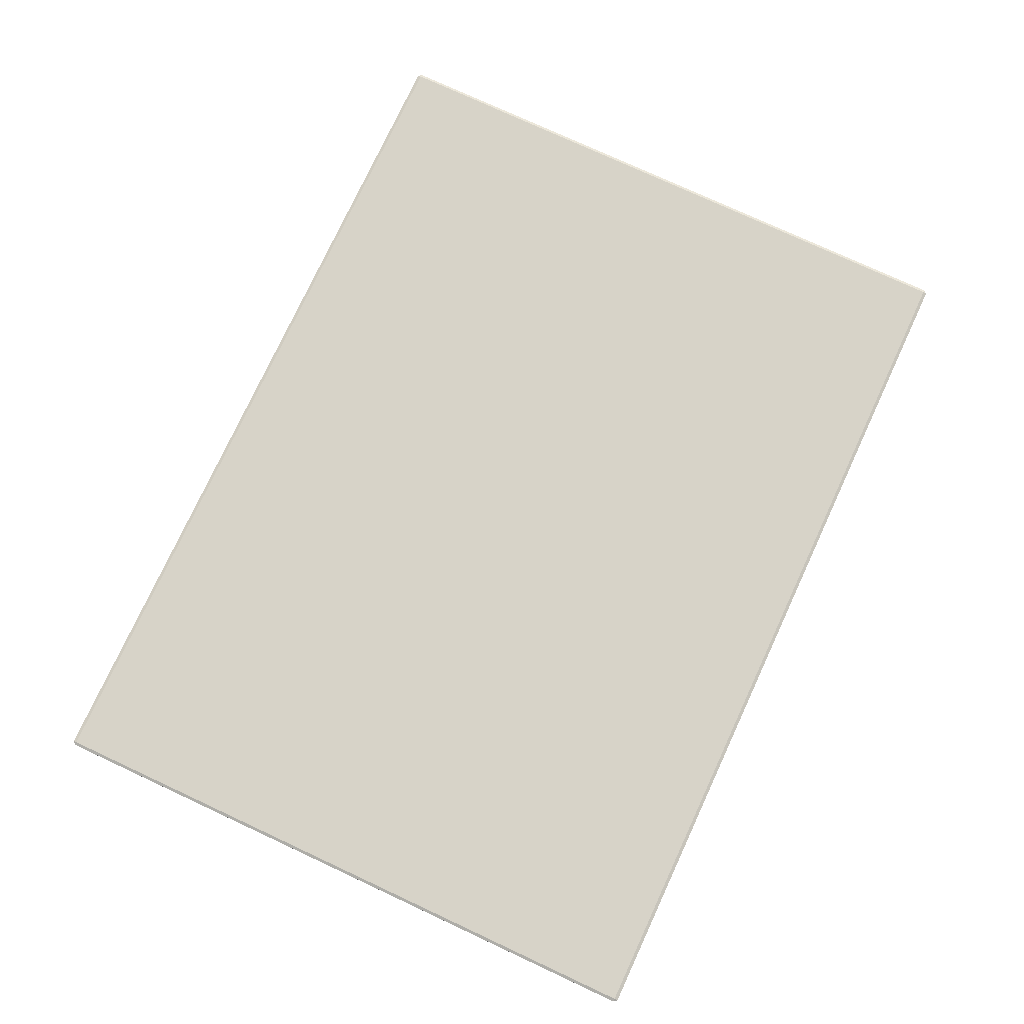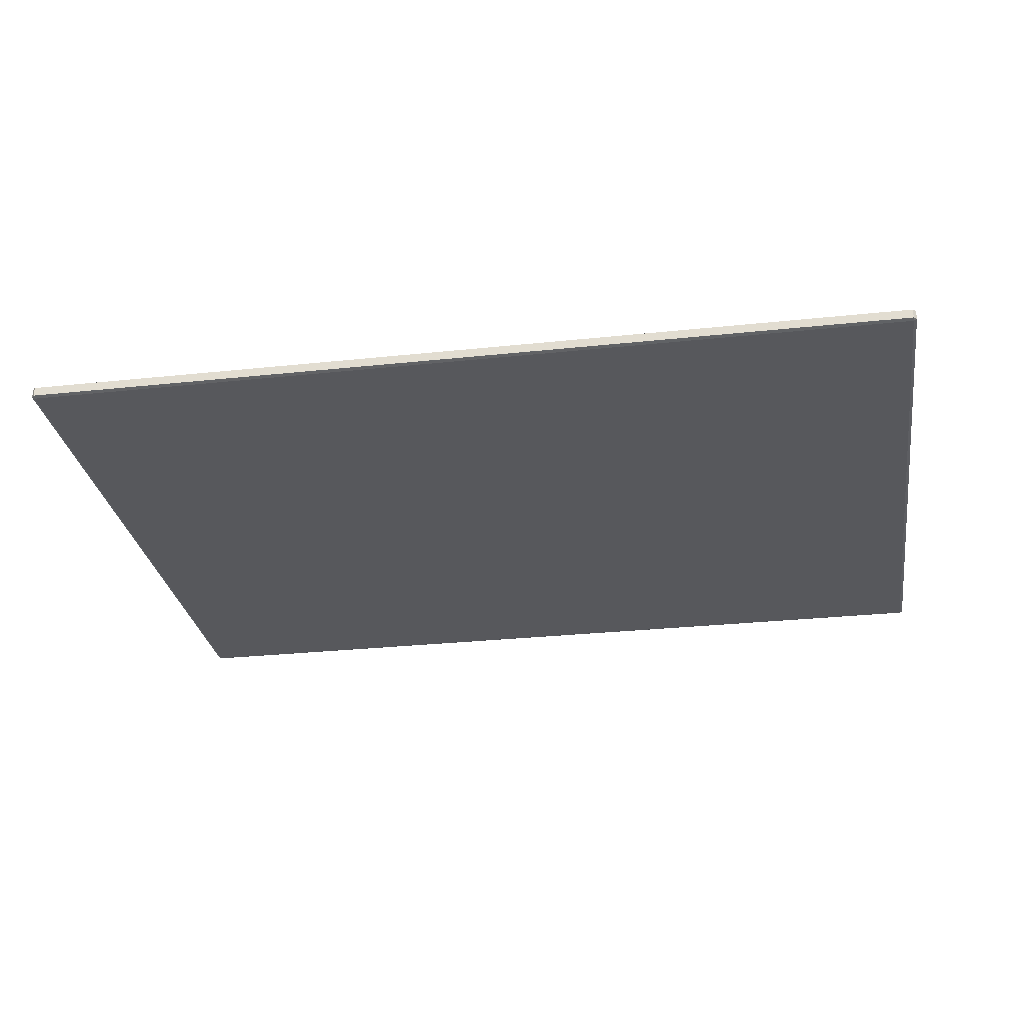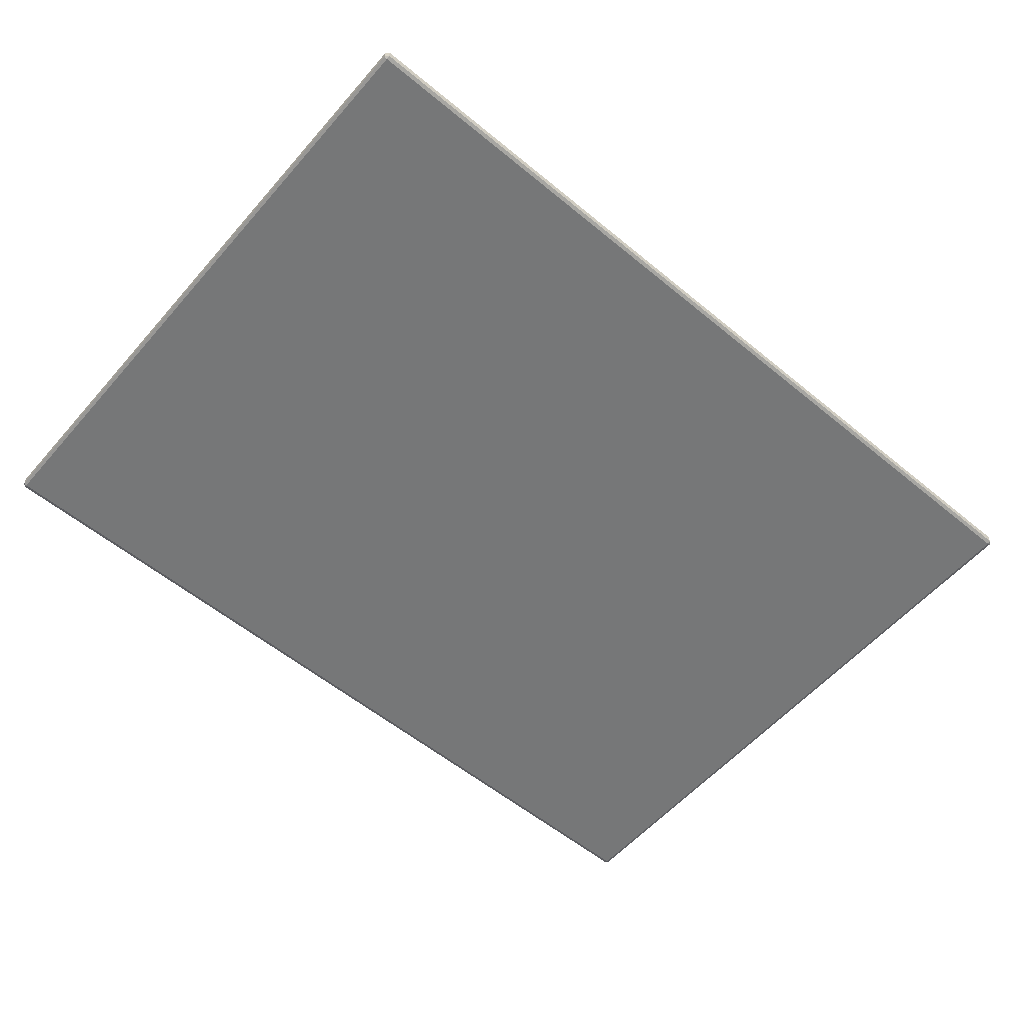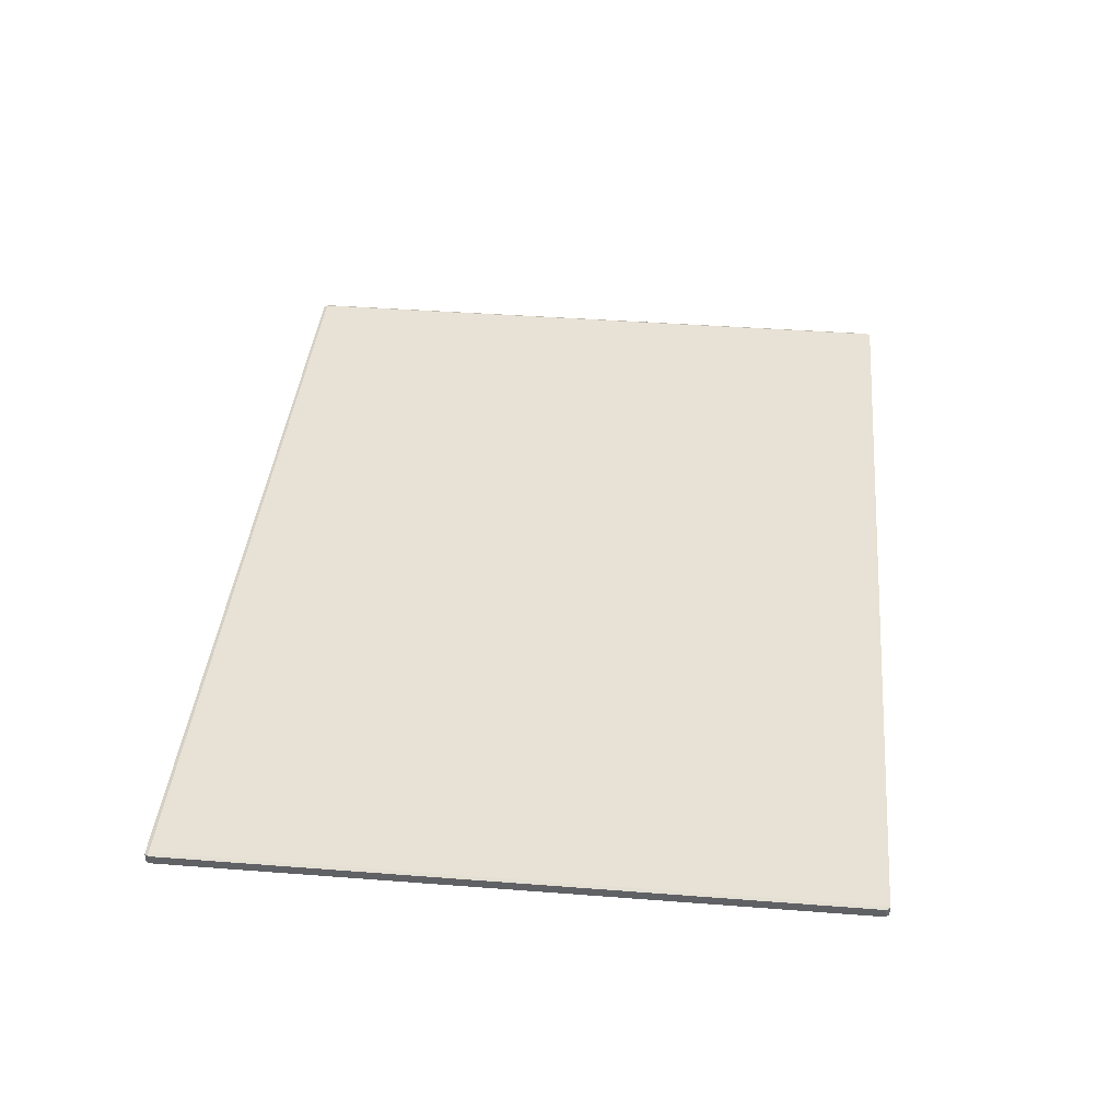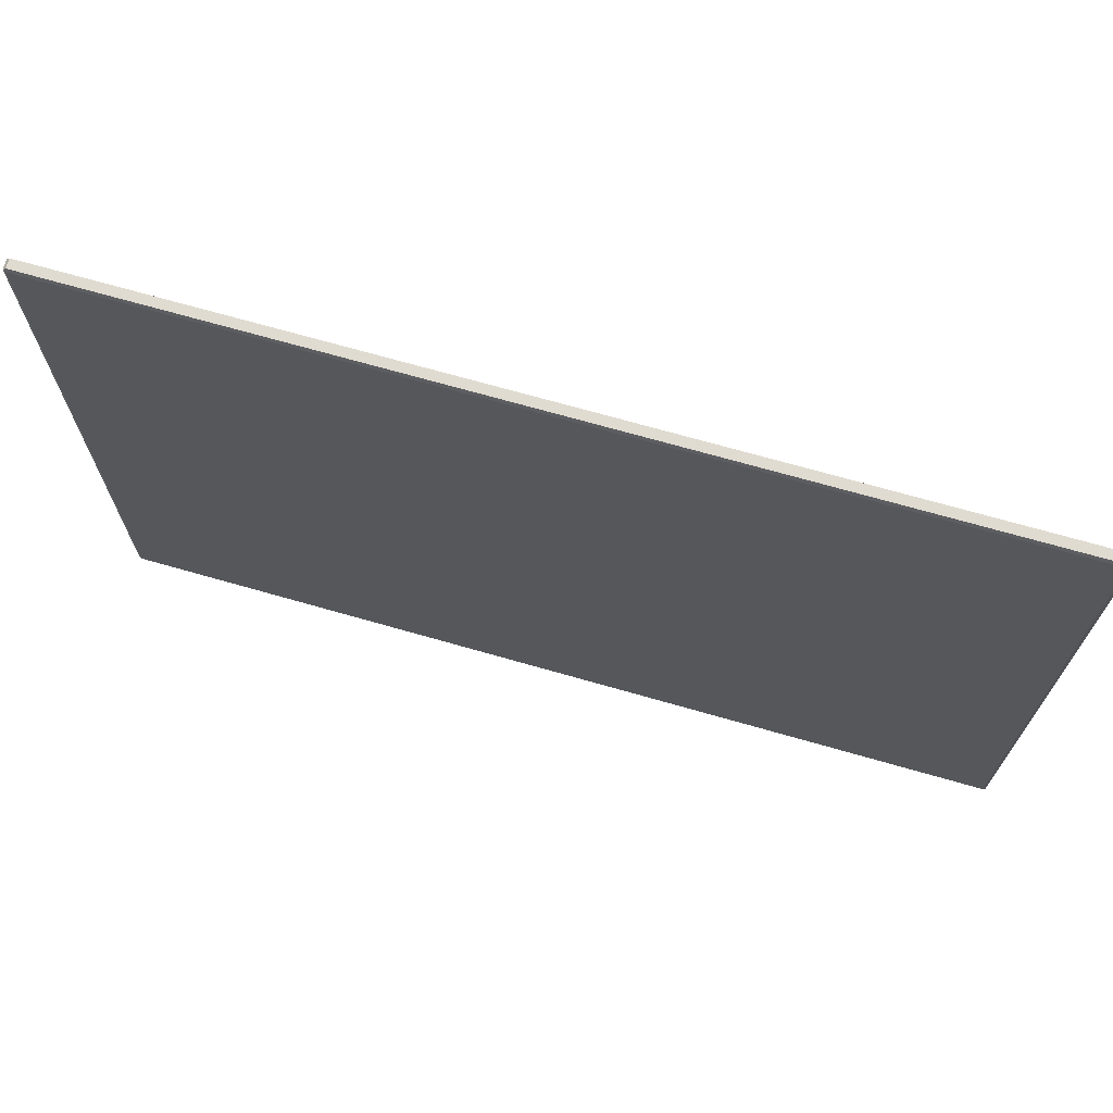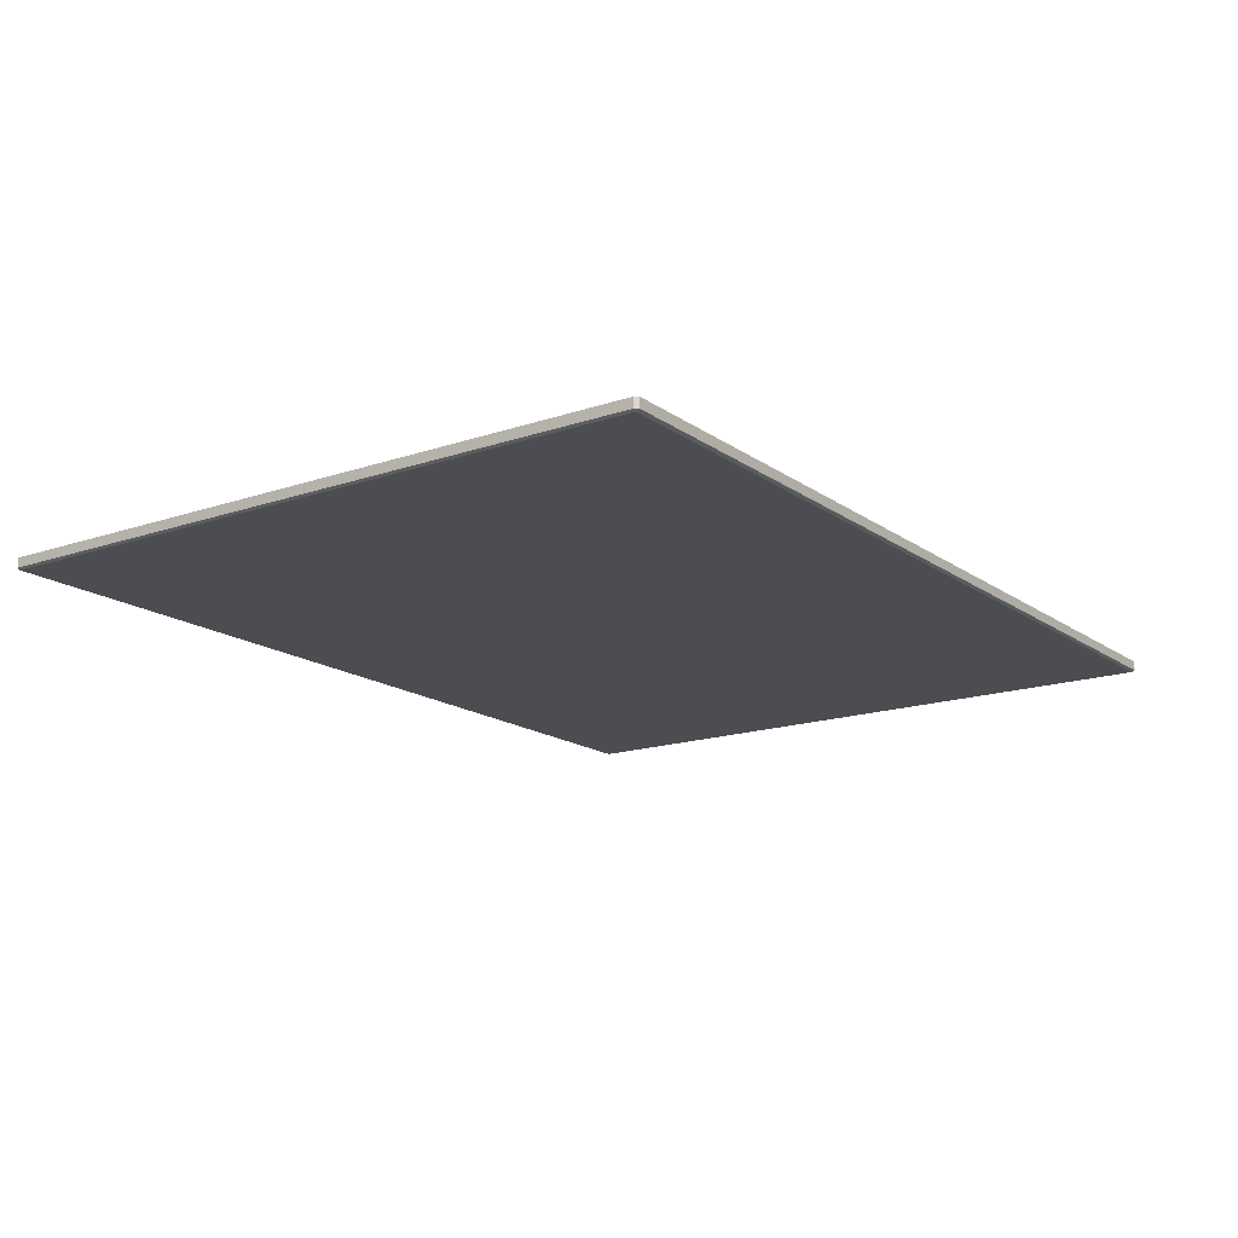
<metadata>
{"format":"obj","ext":"obj","renderer":"f3d","projection":"perspective","resolution":1024,"background":"white","views":[{"elev":76.6,"azim":114.9,"up":"+Z"},{"elev":-28.7,"azim":-170.9,"up":"+Z"},{"elev":-57.0,"azim":-40.6,"up":"+Z"},{"elev":40.4,"azim":-84.6,"up":"+Z"},{"elev":70.1,"azim":16.0,"up":"+Y"},{"elev":-16.2,"azim":125.2,"up":"+Z"}]}
</metadata>
<code>
o MeshTvStand_204_0_GeomSubset_1
v -0.5957 0.4448 0.2624
v 0.5957 0.4448 0.2624
v 0.5957 0.4448 0.2803
v -0.5957 0.4448 0.2803
v -0.5998 -0.44 0.2624
v -0.5998 0.44 0.2624
v -0.5998 0.44 0.2803
v -0.5998 -0.44 0.2803
v -0.5957 -0.44 0.2831
v -0.5957 0.44 0.2831
v 0.5957 0.44 0.2831
v 0.5957 -0.44 0.2831
v 0.5998 0.44 0.2624
v 0.5998 -0.44 0.2624
v 0.5998 -0.44 0.2803
v 0.5998 0.44 0.2803
v 0.5957 -0.4448 0.2624
v -0.5957 -0.4448 0.2624
v -0.5957 -0.4448 0.2803
v 0.5957 -0.4448 0.2803
v -0.5923 -0.3901 -0.3919
v -0.5502 -0.3901 -0.3919
v -0.5502 -0.3901 0.2628
v -0.5923 -0.3901 0.2628
v -0.5956 -0.4369 -0.3919
v -0.5956 -0.3939 -0.3919
v -0.5956 -0.3939 0.2628
v -0.5956 -0.4369 0.2628
v -0.5502 0.3945 -0.3924
v -0.5502 0.4376 -0.3924
v -0.5923 0.4376 -0.3924
v -0.5923 0.3945 -0.3924
v -0.5923 -0.4369 0.2633
v -0.5923 -0.3939 0.2633
v -0.5502 -0.3939 0.2633
v -0.5502 -0.4369 0.2633
v -0.5469 -0.3939 -0.3919
v -0.5469 -0.4369 -0.3919
v -0.5469 -0.4369 0.2628
v -0.5469 -0.3939 0.2628
v -0.5502 -0.4407 -0.3919
v -0.5923 -0.4407 -0.3919
v -0.5923 -0.4407 0.2628
v -0.5502 -0.4407 0.2628
v -0.5711 0.3905 -0.3587
v -0.5711 -0.3911 -0.3587
v -0.5711 -0.3911 0.2608
v -0.5711 0.3905 0.2608
v -0.5955 -0.3911 -0.3587
v -0.5955 -0.3911 0.2608
v -0.5955 0.3905 -0.3587
v -0.5955 0.3905 0.2608
v -0.5923 0.4414 -0.3919
v -0.5502 0.4414 -0.3919
v -0.5502 0.4414 0.2628
v -0.5923 0.4414 0.2628
v -0.5956 0.3945 -0.3919
v -0.5956 0.4376 -0.3919
v -0.5956 0.4376 0.2628
v -0.5956 0.3945 0.2628
v 0.5471 -0.3939 -0.3919
v 0.5471 -0.3939 0.2628
v 0.5471 -0.4369 0.2628
v 0.5471 -0.4369 -0.3919
v -0.5923 0.3945 0.2633
v -0.5923 0.4376 0.2633
v -0.5502 0.4376 0.2633
v -0.5502 0.3945 0.2633
v -0.5469 0.4376 -0.3919
v -0.5469 0.3945 -0.3919
v -0.5469 0.3945 0.2628
v -0.5469 0.4376 0.2628
v -0.5502 0.3907 -0.3919
v -0.5923 0.3907 -0.3919
v -0.5923 0.3907 0.2628
v -0.5502 0.3907 0.2628
v 0.5925 -0.3901 -0.3919
v 0.5925 -0.3901 0.2628
v 0.5504 -0.3901 0.2628
v 0.5504 -0.3901 -0.3919
v 0.5957 -0.4369 -0.3919
v 0.5957 -0.4369 0.2628
v 0.5957 -0.3939 0.2628
v 0.5957 -0.3939 -0.3919
v 0.5471 0.4376 -0.3919
v 0.5471 0.4376 0.2628
v 0.5471 0.3945 0.2628
v 0.5471 0.3945 -0.3919
v 0.5504 -0.4369 -0.3924
v 0.5925 -0.4369 -0.3924
v 0.5925 -0.3939 -0.3924
v 0.5504 -0.3939 -0.3924
v 0.5925 -0.4369 0.2633
v 0.5504 -0.4369 0.2633
v 0.5504 -0.3939 0.2633
v 0.5925 -0.3939 0.2633
v 0.5504 -0.4407 -0.3919
v 0.5504 -0.4407 0.2628
v 0.5925 -0.4407 0.2628
v 0.5925 -0.4407 -0.3919
v 0.5703 0.3905 -0.3587
v 0.5703 0.3905 0.2608
v 0.5703 -0.3911 0.2608
v 0.5703 -0.3911 -0.3587
v 0.5946 -0.3911 0.2608
v 0.5946 -0.3911 -0.3587
v 0.5946 0.3905 0.2608
v 0.5946 0.3905 -0.3587
v 0.5925 0.4414 -0.3919
v 0.5925 0.4414 0.2628
v 0.5504 0.4414 0.2628
v 0.5504 0.4414 -0.3919
v 0.5957 0.3945 -0.3919
v 0.5957 0.3945 0.2628
v 0.5957 0.4376 0.2628
v 0.5957 0.4376 -0.3919
v 0.5504 0.3945 -0.3924
v 0.5925 0.3945 -0.3924
v 0.5925 0.4376 -0.3924
v 0.5504 0.4376 -0.3924
v 0.5925 0.3945 0.2633
v 0.5504 0.3945 0.2633
v 0.5504 0.4376 0.2633
v 0.5925 0.4376 0.2633
v 0.5504 0.3907 -0.3919
v 0.5504 0.3907 0.2628
v 0.5925 0.3907 0.2628
v 0.5925 0.3907 -0.3919
v 0.5519 0.4115 -0.3587
v -0.5517 0.4115 -0.3587
v -0.5517 0.4115 0.2608
v 0.5519 0.4115 0.2608
v -0.5517 0.4395 -0.3587
v -0.5517 0.4395 0.2608
v 0.5519 0.4395 -0.3587
v 0.5519 0.4395 0.2608
v 0.5519 -0.414 -0.3587
v 0.5519 -0.414 0.2608
v -0.5517 -0.414 0.2608
v -0.5517 -0.414 -0.3587
v -0.5517 -0.4421 0.2608
v -0.5517 -0.4421 -0.3587
v 0.5519 -0.4421 0.2608
v 0.5519 -0.4421 -0.3587
v 0.5957 0.44 0.2595
v 0.5957 -0.44 0.2595
v -0.5957 0.44 0.2595
v -0.5957 -0.44 0.2595
v -0.5502 -0.3939 -0.3924
v -0.5502 -0.4369 -0.3924
v -0.5923 -0.3939 -0.3924
v -0.5923 -0.4369 -0.3924
v -0.6035 0.4506 0.2829
v 0.6035 0.4506 0.2829
v 0.6035 0.4506 0.2955
v -0.6035 0.4506 0.2955
v -0.6077 -0.4458 0.2829
v -0.6077 0.4458 0.2829
v -0.6077 0.4458 0.2955
v -0.6077 -0.4458 0.2955
v -0.6035 -0.4458 0.2974
v -0.6035 0.4458 0.2974
v 0.6035 0.4458 0.2974
v 0.6035 -0.4458 0.2974
v 0.6077 0.4458 0.2829
v 0.6077 -0.4458 0.2829
v 0.6077 -0.4458 0.2955
v 0.6077 0.4458 0.2955
v 0.6035 -0.4506 0.2829
v -0.6035 -0.4506 0.2829
v -0.6035 -0.4506 0.2955
v 0.6035 -0.4506 0.2955
v 0.6035 0.4458 0.2809
v 0.6035 -0.4458 0.2809
v -0.6035 0.4458 0.2809
v -0.6035 -0.4458 0.2809
f 153 155 154
f 153 156 155
f 157 159 158
f 157 160 159
f 161 163 162
f 161 164 163
f 165 167 166
f 165 168 167
f 169 171 170
f 169 172 171
f 173 154 165
f 155 163 168
f 174 166 169
f 164 172 167
f 175 158 153
f 162 156 159
f 176 170 157
f 161 160 171
f 174 165 166
f 174 173 165
f 154 168 165
f 154 155 168
f 163 167 168
f 163 164 167
f 172 166 167
f 172 169 166
f 176 169 170
f 176 174 169
f 164 171 172
f 164 161 171
f 160 170 171
f 160 157 170
f 175 157 158
f 175 176 157
f 161 159 160
f 161 162 159
f 156 158 159
f 156 153 158
f 173 153 154
f 173 175 153
f 162 155 156
f 162 163 155
f 174 175 173
f 174 176 175

</code>
